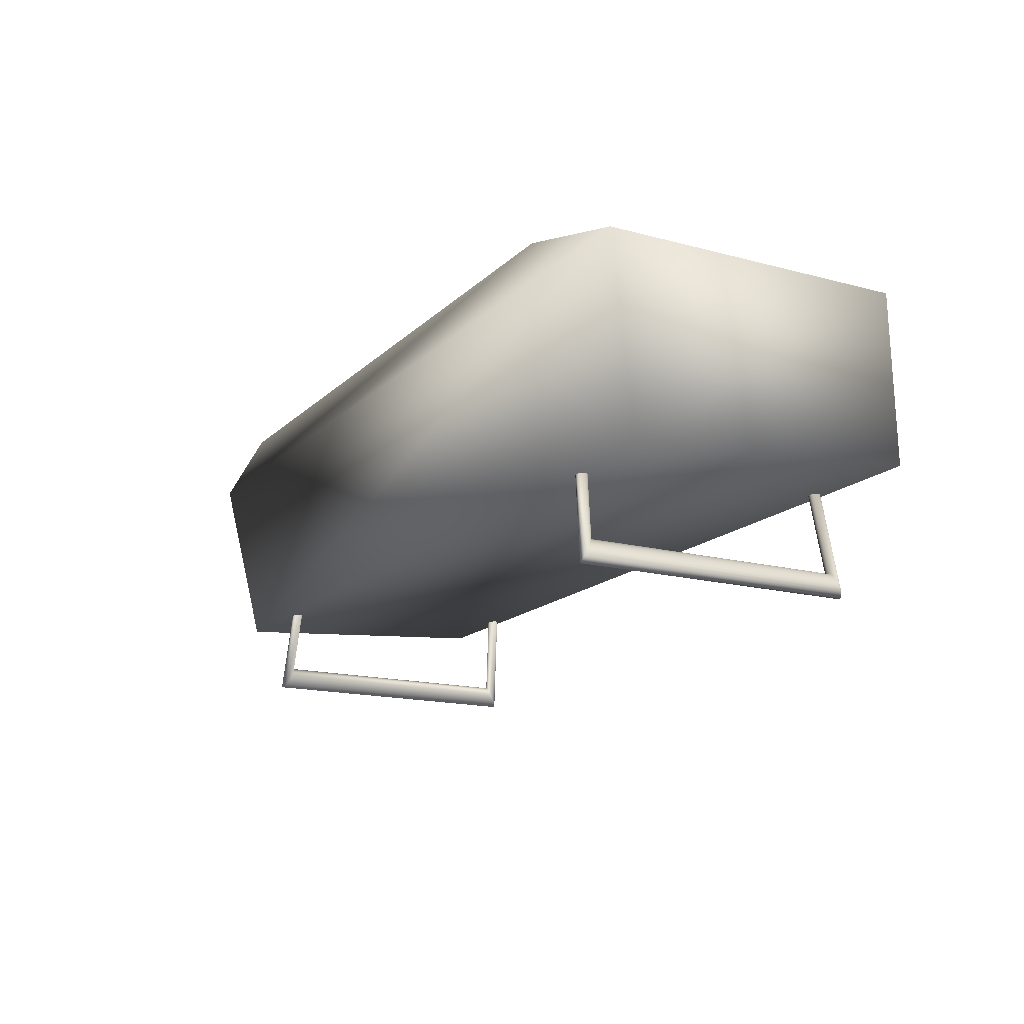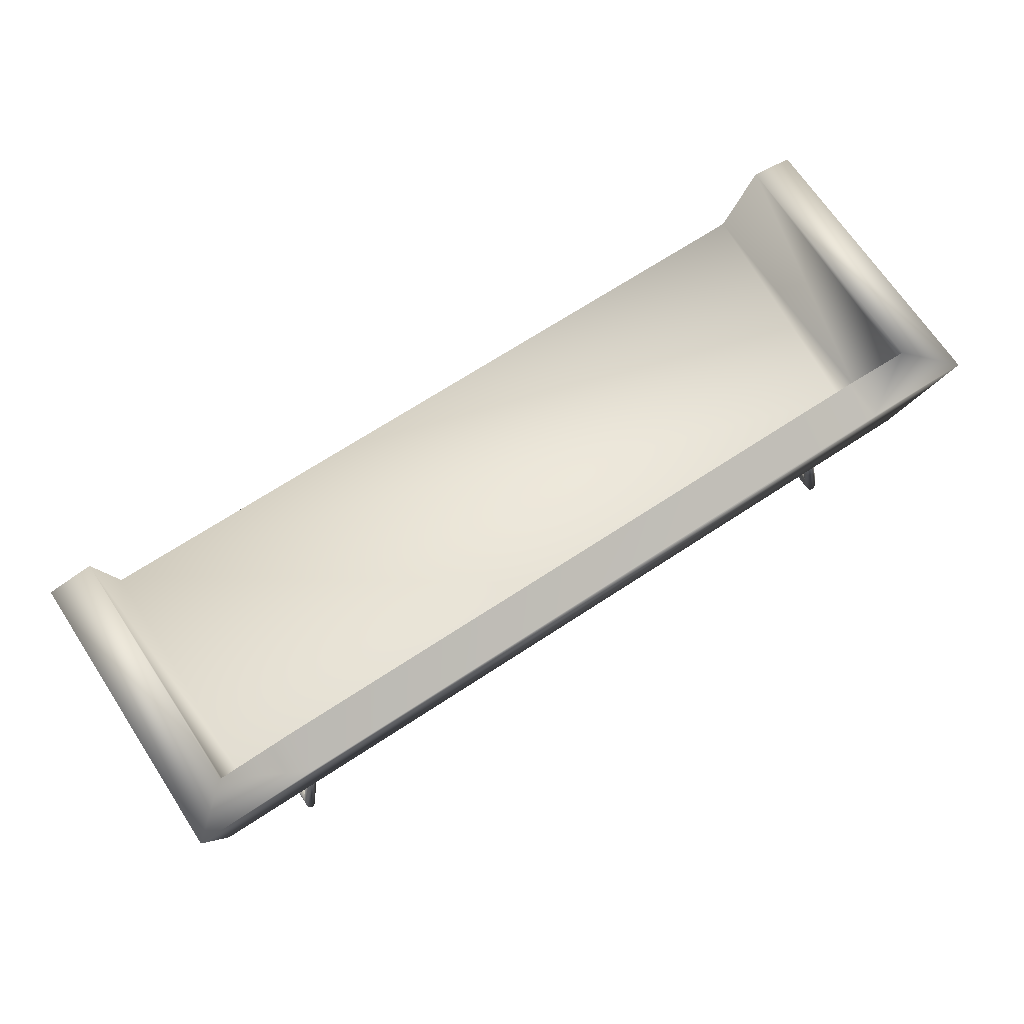
<metadata>
{"format":"obj","ext":"obj","renderer":"f3d","projection":"perspective","resolution":1024,"background":"white","views":[{"elev":-15.9,"azim":61.0,"up":"+Y"},{"elev":68.5,"azim":-33.4,"up":"+Y"}]}
</metadata>
<code>
v -0.3173 0.0272 0.1188
v -0.3181 0.02798 0.1198
v -0.3368 -0.08554 0.1253
v -0.3381 -0.08718 0.1265
v -0.3358 -0.08332 0.124
v -0.3381 -0.08718 -0.1521
v -0.3192 0.02886 0.1206
v -0.3358 -0.08332 -0.1496
v -0.3168 0.02656 0.1176
v -0.3175 0.0259 0.1137
v -0.3169 0.02589 0.115
v -0.335 -0.07481 0.1196
v -0.3184 0.02615 0.1126
v -0.3355 -0.072 0.1183
v -0.3395 -0.08812 -0.153
v -0.3368 -0.08554 -0.1509
v -0.3395 -0.08812 0.1274
v -0.3352 -0.08067 -0.1481
v -0.3352 -0.08067 0.1225
v -0.3349 -0.07777 0.121
v -0.3363 -0.06954 0.1174
v -0.3192 0.02886 -0.1462
v -0.3181 0.02798 -0.1454
v -0.3206 0.02977 0.121
v -0.3173 0.0272 -0.1444
v -0.3168 0.02656 -0.1432
v -0.3166 0.02611 0.1163
v -0.335 -0.07481 -0.1452
v -0.3355 -0.072 -0.1439
v -0.3363 -0.06954 -0.143
v -0.3196 0.02661 0.1118
v -0.3411 -0.0883 -0.1535
v -0.3206 0.02977 -0.1466
v -0.3411 -0.0883 0.1279
v -0.3166 0.02611 -0.1419
v -0.3349 -0.07777 -0.1466
v -0.3375 -0.06758 0.1167
v -0.3426 -0.08771 0.128
v -0.3169 0.02589 -0.1406
v -0.3175 0.0259 -0.1393
v -0.3184 0.02615 -0.1382
v -0.3375 -0.06758 -0.1423
v -0.321 0.02726 0.1112
v -0.3426 -0.08771 -0.1536
v -0.322 0.03065 0.1212
v -0.3196 0.02661 -0.1374
v -0.3388 -0.06626 0.1165
v -0.322 0.03065 -0.1468
v -0.321 0.02726 -0.1368
v -0.3439 -0.08639 0.1278
v -0.3439 -0.08639 -0.1534
v -0.3388 -0.06626 -0.1421
v -0.3225 0.02806 0.111
v -0.3235 0.03145 0.1209
v -0.3403 -0.06567 0.1166
v -0.3235 0.03145 -0.1465
v -0.3225 0.02806 -0.1366
v -0.3451 -0.08443 0.1272
v -0.3451 -0.08443 -0.1528
v -0.3403 -0.06567 -0.1422
v -0.3239 0.02894 0.1111
v -0.3248 0.0321 0.1204
v -0.3418 -0.06585 0.1172
v -0.3252 0.02985 0.1116
v -0.3248 0.0321 -0.146
v -0.3239 0.02894 -0.1367
v -0.3459 -0.08196 0.1262
v -0.3459 -0.08196 -0.1518
v -0.3418 -0.06585 -0.1428
v -0.3252 0.02985 -0.1372
v -0.326 0.03256 0.1195
v -0.3433 -0.06679 0.118
v -0.3264 0.03073 0.1124
v -0.326 0.03256 -0.1451
v -0.3464 -0.07916 0.125
v -0.3464 -0.07916 -0.1506
v -0.3433 -0.06679 -0.1436
v -0.3264 0.03073 -0.138
v -0.327 0.03281 0.1185
v -0.3445 -0.06843 0.1192
v -0.3272 0.03151 0.1134
v -0.327 0.03281 -0.1441
v -0.3465 -0.0762 0.1235
v -0.3465 -0.0762 -0.1492
v -0.3445 -0.06843 -0.1448
v -0.3272 0.03151 -0.139
v -0.3276 0.03282 0.1172
v -0.3455 -0.07065 0.1206
v -0.3277 0.03215 0.1146
v -0.3276 0.03282 -0.1428
v -0.3462 -0.0733 0.122
v -0.3462 -0.0733 -0.1477
v -0.3455 -0.07065 -0.1462
v -0.3277 0.03215 -0.1402
v -0.3278 0.03259 0.1159
v -0.3278 0.03259 -0.1415
v 0.3099 0.0272 -0.1444
v 0.3108 0.02798 -0.1454
v 0.3295 -0.08554 -0.1509
v 0.3308 -0.08718 -0.1521
v 0.3285 -0.08332 -0.1496
v 0.3308 -0.08718 0.1265
v 0.3119 0.02886 -0.1462
v 0.3285 -0.08332 0.124
v 0.3094 0.02656 -0.1432
v 0.3102 0.0259 -0.1393
v 0.3096 0.02589 -0.1406
v 0.3276 -0.07481 -0.1452
v 0.3111 0.02615 -0.1382
v 0.3281 -0.072 -0.1439
v 0.3322 -0.08812 0.1274
v 0.3295 -0.08554 0.1253
v 0.3322 -0.08812 -0.153
v 0.3278 -0.08067 0.1225
v 0.3278 -0.08067 -0.1481
v 0.3275 -0.07777 -0.1466
v 0.329 -0.06954 -0.143
v 0.3119 0.02886 0.1206
v 0.3108 0.02798 0.1198
v 0.3132 0.02977 -0.1466
v 0.3099 0.0272 0.1188
v 0.3094 0.02656 0.1176
v 0.3093 0.02611 -0.1419
v 0.3276 -0.07481 0.1196
v 0.3281 -0.072 0.1183
v 0.329 -0.06954 0.1174
v 0.3123 0.02661 -0.1374
v 0.3337 -0.0883 0.1279
v 0.3132 0.02977 0.121
v 0.3337 -0.0883 -0.1535
v 0.3093 0.02611 0.1163
v 0.3275 -0.07777 0.121
v 0.3301 -0.06758 -0.1423
v 0.3352 -0.08771 -0.1536
v 0.3096 0.02589 0.115
v 0.3102 0.0259 0.1137
v 0.3111 0.02615 0.1126
v 0.3301 -0.06758 0.1167
v 0.3137 0.02726 -0.1368
v 0.3352 -0.08771 0.128
v 0.3147 0.03065 -0.1468
v 0.3123 0.02661 0.1118
v 0.3315 -0.06626 -0.1421
v 0.3147 0.03065 0.1212
v 0.3137 0.02726 0.1112
v 0.3366 -0.08639 -0.1534
v 0.3366 -0.08639 0.1278
v 0.3315 -0.06626 0.1165
v 0.3151 0.02806 -0.1366
v 0.3161 0.03145 -0.1465
v 0.333 -0.06567 -0.1422
v 0.3161 0.03145 0.1209
v 0.3151 0.02806 0.111
v 0.3377 -0.08443 -0.1528
v 0.3377 -0.08443 0.1272
v 0.333 -0.06567 0.1166
v 0.3166 0.02894 -0.1367
v 0.3175 0.0321 -0.146
v 0.3345 -0.06585 -0.1428
v 0.3179 0.02985 -0.1372
v 0.3175 0.0321 0.1204
v 0.3166 0.02894 0.1111
v 0.3386 -0.08196 -0.1518
v 0.3386 -0.08196 0.1262
v 0.3345 -0.06585 0.1172
v 0.3179 0.02985 0.1116
v 0.3187 0.03256 -0.1451
v 0.3359 -0.06679 -0.1436
v 0.319 0.03073 -0.138
v 0.3187 0.03256 0.1195
v 0.3391 -0.07916 -0.1506
v 0.3391 -0.07916 0.125
v 0.3359 -0.06679 0.118
v 0.319 0.03073 0.1124
v 0.3196 0.03281 -0.1441
v 0.3372 -0.06843 -0.1448
v 0.3199 0.03151 -0.139
v 0.3196 0.03281 0.1185
v 0.3392 -0.0762 -0.1492
v 0.3392 -0.0762 0.1235
v 0.3372 -0.06843 0.1192
v 0.3199 0.03151 0.1134
v 0.3203 0.03282 -0.1428
v 0.3382 -0.07065 -0.1462
v 0.3204 0.03215 -0.1402
v 0.3203 0.03282 0.1172
v 0.3389 -0.0733 -0.1477
v 0.3389 -0.0733 0.122
v 0.3382 -0.07065 0.1206
v 0.3204 0.03215 0.1146
v 0.3205 0.03259 -0.1415
v 0.3205 0.03259 0.1159
v 0.3821 0.07862 -0.1453
v 0.3612 0.07862 0.1002
v 0.3821 0.07862 0.1002
v -0.3894 0.07862 -0.1453
v 0.3991 0.1725 0.1211
v 0.3821 0.07862 0.1072
v 0.4012 0.1842 -0.1312
v 0.4274 0.01602 -0.1536
v -0.3894 0.07862 0.1002
v -0.003666 0.07862 0.1072
v 0.4464 0.1725 -0.1328
v -0.4348 0.01602 -0.1536
v -0.4085 0.1842 -0.1312
v -0.4064 0.1725 0.1211
v 0.3991 0.1725 0.1228
v 0.4012 0.1842 0.1237
v -0.4121 0.07862 0.128
v 0.4464 0.1725 0.1635
v 0.4249 -0.004841 0.128
v -0.4537 0.1725 -0.1328
v -0.3894 0.07862 0.1072
v 0.4048 0.07862 0.1072
v 0.4048 0.07862 0.128
v -0.4323 -0.004841 0.128
v -0.4085 0.1842 0.1237
v -0.4064 0.1725 0.1228
v 0.4048 0.1725 0.1228
v 0.325 0.2038 0.1698
v -0.4121 0.07862 0.1072
v -0.4537 0.1725 0.1635
v 0.325 0.2038 0.128
v -0.4121 0.1725 0.1228
v -0.3323 0.2038 0.1698
v -0.3323 0.2038 0.128
v -0.4064 0.1725 0.1246
v 0.435 0.07862 0.1002
v 0.435 0.07862 0.1072
g mesh1_mesh1-geometry
f 1 2 3
f 4 3 2
f 3 5 1
f 4 6 3
f 3 6 4
f 2 7 4
f 5 3 8
f 8 3 5
f 9 1 5
f 10 11 12
f 13 10 14
f 6 4 15
f 15 4 6
f 16 3 6
f 6 3 16
f 17 4 7
f 16 8 3
f 3 8 16
f 8 18 5
f 5 18 8
f 5 19 9
f 20 12 11
f 12 14 10
f 14 21 13
f 17 15 4
f 4 15 17
f 15 22 6
f 6 23 16
f 7 24 17
f 16 25 8
f 8 26 18
f 19 5 18
f 18 5 19
f 27 9 19
f 12 20 28
f 28 20 12
f 11 27 20
f 14 12 29
f 29 12 14
f 21 14 30
f 30 14 21
f 31 13 21
f 15 17 32
f 32 17 15
f 22 15 33
f 23 6 22
f 25 16 23
f 34 17 24
f 26 8 25
f 35 18 26
f 18 36 19
f 19 36 18
f 19 20 27
f 36 28 20
f 20 28 36
f 28 29 12
f 12 29 28
f 29 30 14
f 14 30 29
f 21 30 37
f 37 30 21
f 21 37 31
f 34 32 17
f 17 32 34
f 32 33 15
f 34 24 38
f 18 35 36
f 20 19 36
f 36 19 20
f 36 39 28
f 28 40 29
f 29 41 30
f 42 37 30
f 30 37 42
f 43 31 37
f 32 34 44
f 44 34 32
f 32 44 33
f 45 38 24
f 38 44 34
f 34 44 38
f 39 36 35
f 40 28 39
f 41 29 40
f 46 30 41
f 37 42 47
f 47 42 37
f 30 46 42
f 37 47 43
f 48 33 44
f 49 42 46
f 38 45 50
f 44 38 51
f 51 38 44
f 52 47 42
f 42 47 52
f 53 43 47
f 44 51 48
f 42 49 52
f 54 50 45
f 50 51 38
f 38 51 50
f 47 52 55
f 55 52 47
f 47 55 53
f 56 48 51
f 57 52 49
f 50 54 58
f 51 50 59
f 59 50 51
f 60 55 52
f 52 55 60
f 61 53 55
f 51 59 56
f 52 57 60
f 62 58 54
f 58 59 50
f 50 59 58
f 55 60 63
f 63 60 55
f 61 55 64
f 65 56 59
f 66 60 57
f 58 62 67
f 59 58 68
f 68 58 59
f 69 63 60
f 60 63 69
f 63 64 55
f 59 68 65
f 66 70 60
f 71 67 62
f 67 68 58
f 58 68 67
f 63 69 72
f 72 69 63
f 69 60 70
f 64 63 73
f 74 65 68
f 67 71 75
f 68 67 76
f 76 67 68
f 77 72 69
f 69 72 77
f 72 73 63
f 70 78 69
f 68 76 74
f 79 75 71
f 75 76 67
f 67 76 75
f 72 77 80
f 80 77 72
f 77 69 78
f 73 72 81
f 82 74 76
f 75 79 83
f 76 75 84
f 84 75 76
f 85 80 77
f 77 80 85
f 80 81 72
f 78 86 77
f 76 84 82
f 87 83 79
f 83 84 75
f 75 84 83
f 80 85 88
f 88 85 80
f 85 77 86
f 81 80 89
f 90 82 84
f 83 87 91
f 84 83 92
f 92 83 84
f 93 88 85
f 85 88 93
f 88 89 80
f 86 94 85
f 84 92 90
f 95 91 87
f 91 92 83
f 83 92 91
f 88 93 91
f 91 93 88
f 93 85 94
f 89 88 95
f 96 90 92
f 91 95 88
f 92 91 93
f 93 91 92
f 94 96 93
f 92 93 96
g mesh1_mesh1-geometry
f 3 2 1
f 1 10 2
f 2 10 1
f 2 3 4
f 1 5 3
f 11 10 1
f 1 10 11
f 10 13 2
f 2 13 10
f 4 7 2
f 5 1 9
f 12 11 10
f 9 11 1
f 1 11 9
f 14 10 13
f 2 13 7
f 7 13 2
f 7 4 17
f 9 19 5
f 11 12 20
f 10 14 12
f 27 11 9
f 9 11 27
f 13 21 14
f 13 31 7
f 7 31 13
f 6 22 15
f 16 23 6
f 17 24 7
f 8 25 16
f 18 26 8
f 19 9 27
f 20 27 11
f 21 13 31
f 7 31 24
f 24 31 7
f 33 15 22
f 22 6 23
f 23 16 25
f 24 17 34
f 25 8 26
f 26 18 35
f 27 20 19
f 31 37 21
f 31 43 24
f 24 43 31
f 15 33 32
f 22 33 46
f 46 33 22
f 23 22 41
f 41 22 23
f 25 23 40
f 40 23 25
f 38 24 34
f 26 25 39
f 39 25 26
f 36 35 18
f 35 26 39
f 39 26 35
f 28 39 36
f 29 40 28
f 30 41 29
f 37 31 43
f 24 43 45
f 45 43 24
f 33 44 32
f 46 33 49
f 49 33 46
f 41 22 46
f 46 22 41
f 40 23 41
f 41 23 40
f 39 25 40
f 40 25 39
f 24 38 45
f 35 36 39
f 39 28 40
f 40 29 41
f 41 30 46
f 42 46 30
f 43 47 37
f 43 53 45
f 45 53 43
f 44 33 48
f 33 48 49
f 49 48 33
f 46 42 49
f 50 45 38
f 47 43 53
f 45 53 54
f 54 53 45
f 48 51 44
f 49 48 57
f 57 48 49
f 52 49 42
f 45 50 54
f 53 55 47
f 53 61 54
f 54 61 53
f 51 48 56
f 48 56 57
f 57 56 48
f 49 52 57
f 58 54 50
f 55 53 61
f 54 61 62
f 62 61 54
f 56 59 51
f 57 56 66
f 66 56 57
f 60 57 52
f 54 58 62
f 64 55 61
f 61 64 62
f 62 64 61
f 59 56 65
f 56 65 66
f 66 65 56
f 57 60 66
f 67 62 58
f 55 64 63
f 62 64 71
f 71 64 62
f 65 68 59
f 66 65 70
f 70 65 66
f 60 70 66
f 62 67 71
f 70 60 69
f 73 63 64
f 64 73 71
f 71 73 64
f 68 65 74
f 65 74 70
f 70 74 65
f 75 71 67
f 63 73 72
f 69 78 70
f 71 73 79
f 79 73 71
f 74 76 68
f 70 74 78
f 78 74 70
f 71 75 79
f 78 69 77
f 81 72 73
f 73 81 79
f 79 81 73
f 76 74 82
f 74 82 78
f 78 82 74
f 83 79 75
f 72 81 80
f 77 86 78
f 79 81 87
f 87 81 79
f 82 84 76
f 78 82 86
f 86 82 78
f 79 83 87
f 86 77 85
f 89 80 81
f 81 89 87
f 87 89 81
f 84 82 90
f 82 90 86
f 86 90 82
f 91 87 83
f 80 89 88
f 85 94 86
f 95 87 89
f 89 87 95
f 90 92 84
f 86 90 94
f 94 90 86
f 87 91 95
f 94 85 93
f 95 88 89
f 92 90 96
f 96 94 90
f 90 94 96
f 88 95 91
f 93 96 94
f 96 93 92
g mesh2_mesh2-geometry
f 97 98 99
f 100 99 98
f 99 101 97
f 100 102 99
f 99 102 100
f 98 103 100
f 101 99 104
f 104 99 101
f 105 97 101
f 106 107 108
f 109 106 110
f 102 100 111
f 111 100 102
f 112 99 102
f 102 99 112
f 113 100 103
f 112 104 99
f 99 104 112
f 104 114 101
f 101 114 104
f 101 115 105
f 116 108 107
f 108 110 106
f 110 117 109
f 113 111 100
f 100 111 113
f 111 118 102
f 102 119 112
f 103 120 113
f 112 121 104
f 104 122 114
f 115 101 114
f 114 101 115
f 123 105 115
f 108 116 124
f 124 116 108
f 107 123 116
f 110 108 125
f 125 108 110
f 117 110 126
f 126 110 117
f 127 109 117
f 111 113 128
f 128 113 111
f 118 111 129
f 119 102 118
f 121 112 119
f 130 113 120
f 122 104 121
f 131 114 122
f 114 132 115
f 115 132 114
f 115 116 123
f 132 124 116
f 116 124 132
f 124 125 108
f 108 125 124
f 125 126 110
f 110 126 125
f 117 126 133
f 133 126 117
f 117 133 127
f 130 128 113
f 113 128 130
f 128 129 111
f 130 120 134
f 114 131 132
f 116 115 132
f 132 115 116
f 132 135 124
f 124 136 125
f 125 137 126
f 138 133 126
f 126 133 138
f 139 127 133
f 128 130 140
f 140 130 128
f 128 140 129
f 141 134 120
f 134 140 130
f 130 140 134
f 135 132 131
f 136 124 135
f 137 125 136
f 142 126 137
f 133 138 143
f 143 138 133
f 126 142 138
f 133 143 139
f 144 129 140
f 145 138 142
f 134 141 146
f 140 134 147
f 147 134 140
f 148 143 138
f 138 143 148
f 149 139 143
f 140 147 144
f 138 145 148
f 150 146 141
f 146 147 134
f 134 147 146
f 143 148 151
f 151 148 143
f 143 151 149
f 152 144 147
f 153 148 145
f 146 150 154
f 147 146 155
f 155 146 147
f 156 151 148
f 148 151 156
f 157 149 151
f 147 155 152
f 148 153 156
f 158 154 150
f 154 155 146
f 146 155 154
f 151 156 159
f 159 156 151
f 157 151 160
f 161 152 155
f 162 156 153
f 154 158 163
f 155 154 164
f 164 154 155
f 165 159 156
f 156 159 165
f 159 160 151
f 155 164 161
f 162 166 156
f 167 163 158
f 163 164 154
f 154 164 163
f 159 165 168
f 168 165 159
f 165 156 166
f 160 159 169
f 170 161 164
f 163 167 171
f 164 163 172
f 172 163 164
f 173 168 165
f 165 168 173
f 168 169 159
f 166 174 165
f 164 172 170
f 175 171 167
f 171 172 163
f 163 172 171
f 168 173 176
f 176 173 168
f 173 165 174
f 169 168 177
f 178 170 172
f 171 175 179
f 172 171 180
f 180 171 172
f 181 176 173
f 173 176 181
f 176 177 168
f 174 182 173
f 172 180 178
f 183 179 175
f 179 180 171
f 171 180 179
f 176 181 184
f 184 181 176
f 181 173 182
f 177 176 185
f 186 178 180
f 179 183 187
f 180 179 188
f 188 179 180
f 189 184 181
f 181 184 189
f 184 185 176
f 182 190 181
f 180 188 186
f 191 187 183
f 187 188 179
f 179 188 187
f 184 189 187
f 187 189 184
f 189 181 190
f 185 184 191
f 192 186 188
f 187 191 184
f 188 187 189
f 189 187 188
f 190 192 189
f 188 189 192
g mesh2_mesh2-geometry
f 99 98 97
f 97 106 98
f 98 106 97
f 98 99 100
f 97 101 99
f 107 106 97
f 97 106 107
f 106 109 98
f 98 109 106
f 100 103 98
f 101 97 105
f 108 107 106
f 105 107 97
f 97 107 105
f 110 106 109
f 98 109 103
f 103 109 98
f 103 100 113
f 105 115 101
f 107 108 116
f 106 110 108
f 123 107 105
f 105 107 123
f 109 117 110
f 109 127 103
f 103 127 109
f 102 118 111
f 112 119 102
f 113 120 103
f 104 121 112
f 114 122 104
f 115 105 123
f 116 123 107
f 117 109 127
f 103 127 120
f 120 127 103
f 129 111 118
f 118 102 119
f 119 112 121
f 120 113 130
f 121 104 122
f 122 114 131
f 123 116 115
f 127 133 117
f 127 139 120
f 120 139 127
f 111 129 128
f 118 129 142
f 142 129 118
f 119 118 137
f 137 118 119
f 121 119 136
f 136 119 121
f 134 120 130
f 122 121 135
f 135 121 122
f 132 131 114
f 131 122 135
f 135 122 131
f 124 135 132
f 125 136 124
f 126 137 125
f 133 127 139
f 120 139 141
f 141 139 120
f 129 140 128
f 142 129 145
f 145 129 142
f 137 118 142
f 142 118 137
f 136 119 137
f 137 119 136
f 135 121 136
f 136 121 135
f 120 134 141
f 131 132 135
f 135 124 136
f 136 125 137
f 137 126 142
f 138 142 126
f 139 143 133
f 139 149 141
f 141 149 139
f 140 129 144
f 129 144 145
f 145 144 129
f 142 138 145
f 146 141 134
f 143 139 149
f 141 149 150
f 150 149 141
f 144 147 140
f 145 144 153
f 153 144 145
f 148 145 138
f 141 146 150
f 149 151 143
f 149 157 150
f 150 157 149
f 147 144 152
f 144 152 153
f 153 152 144
f 145 148 153
f 154 150 146
f 151 149 157
f 150 157 158
f 158 157 150
f 152 155 147
f 153 152 162
f 162 152 153
f 156 153 148
f 150 154 158
f 160 151 157
f 157 160 158
f 158 160 157
f 155 152 161
f 152 161 162
f 162 161 152
f 153 156 162
f 163 158 154
f 151 160 159
f 158 160 167
f 167 160 158
f 161 164 155
f 162 161 166
f 166 161 162
f 156 166 162
f 158 163 167
f 166 156 165
f 169 159 160
f 160 169 167
f 167 169 160
f 164 161 170
f 161 170 166
f 166 170 161
f 171 167 163
f 159 169 168
f 165 174 166
f 167 169 175
f 175 169 167
f 170 172 164
f 166 170 174
f 174 170 166
f 167 171 175
f 174 165 173
f 177 168 169
f 169 177 175
f 175 177 169
f 172 170 178
f 170 178 174
f 174 178 170
f 179 175 171
f 168 177 176
f 173 182 174
f 175 177 183
f 183 177 175
f 178 180 172
f 174 178 182
f 182 178 174
f 175 179 183
f 182 173 181
f 185 176 177
f 177 185 183
f 183 185 177
f 180 178 186
f 178 186 182
f 182 186 178
f 187 183 179
f 176 185 184
f 181 190 182
f 191 183 185
f 185 183 191
f 186 188 180
f 182 186 190
f 190 186 182
f 183 187 191
f 190 181 189
f 191 184 185
f 188 186 192
f 192 190 186
f 186 190 192
f 184 191 187
f 189 192 190
f 192 189 188
g mesh3_mesh3-geometry
f 193 194 195
f 194 193 196
f 195 194 193
f 196 193 194
f 197 194 195
f 195 194 197
f 194 198 195
f 195 198 194
f 195 199 193
f 193 199 195
f 193 200 196
f 196 200 193
f 194 196 201
f 201 196 194
f 194 197 201
f 201 197 194
f 198 197 195
f 195 197 198
f 199 195 197
f 197 195 199
f 198 194 202
f 202 194 198
f 203 193 199
f 199 193 203
f 200 193 203
f 203 193 200
f 204 196 200
f 200 196 204
f 205 201 196
f 196 201 205
f 202 194 201
f 201 194 202
f 201 197 206
f 206 197 201
f 197 198 207
f 207 198 197
f 199 197 208
f 208 197 199
f 209 198 202
f 202 198 209
f 199 210 203
f 203 210 199
f 203 211 200
f 200 211 203
f 196 204 212
f 212 204 196
f 211 204 200
f 200 204 211
f 201 205 206
f 206 205 201
f 196 212 205
f 205 212 196
f 202 201 213
f 213 201 202
f 206 197 208
f 208 197 206
f 206 213 201
f 201 213 206
f 207 214 198
f 198 214 207
f 210 199 208
f 208 199 210
f 215 198 209
f 209 198 215
f 209 202 213
f 213 202 209
f 211 203 210
f 210 203 211
f 216 212 204
f 204 212 216
f 204 211 216
f 216 211 204
f 206 205 217
f 217 205 206
f 212 217 205
f 205 217 212
f 206 208 217
f 217 208 206
f 213 206 218
f 218 206 213
f 214 207 219
f 219 207 214
f 198 215 214
f 214 215 198
f 210 208 220
f 220 208 210
f 209 213 221
f 221 213 209
f 210 216 211
f 211 216 210
f 212 216 222
f 222 216 212
f 222 217 212
f 212 217 222
f 217 208 223
f 223 208 217
f 213 224 218
f 218 224 213
f 220 208 223
f 223 208 220
f 222 210 220
f 220 210 222
f 224 213 221
f 221 213 224
f 216 210 222
f 222 210 216
f 225 217 222
f 222 217 225
f 217 223 226
f 226 223 217
f 226 220 223
f 223 220 226
f 222 220 225
f 225 220 222
f 217 225 226
f 226 225 217
f 220 226 225
f 225 226 220
g mesh4_mesh4-geometry
l 201 213
l 213 218
l 213 202
l 221 213
l 218 227
l 202 198
l 195 198
l 198 207
l 198 214
l 228 195
l 214 229

</code>
